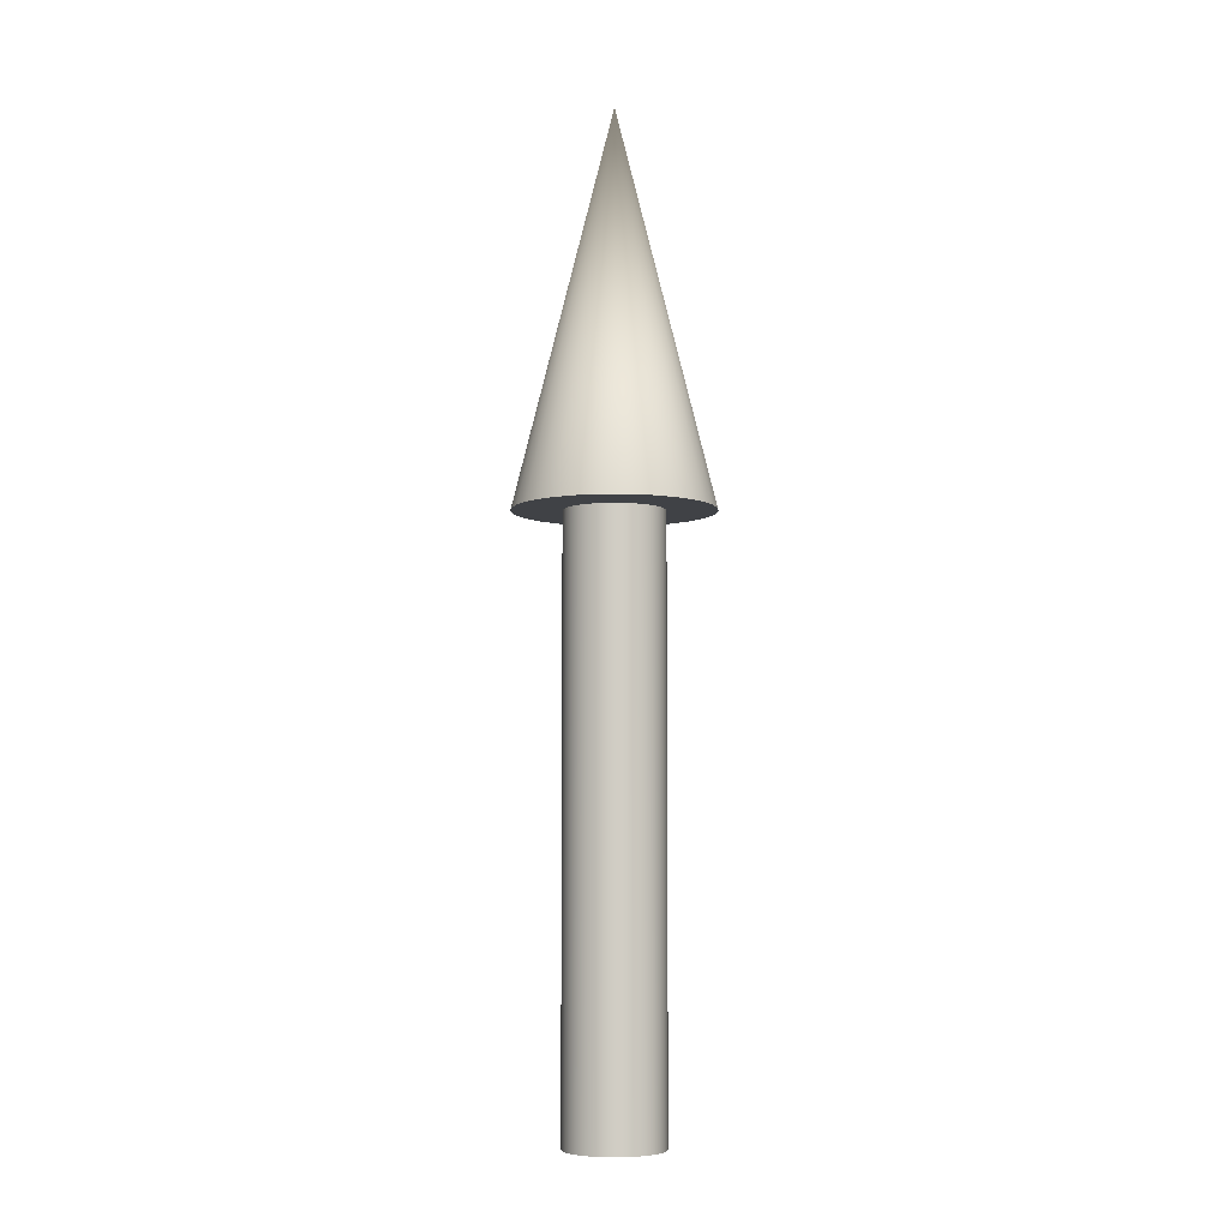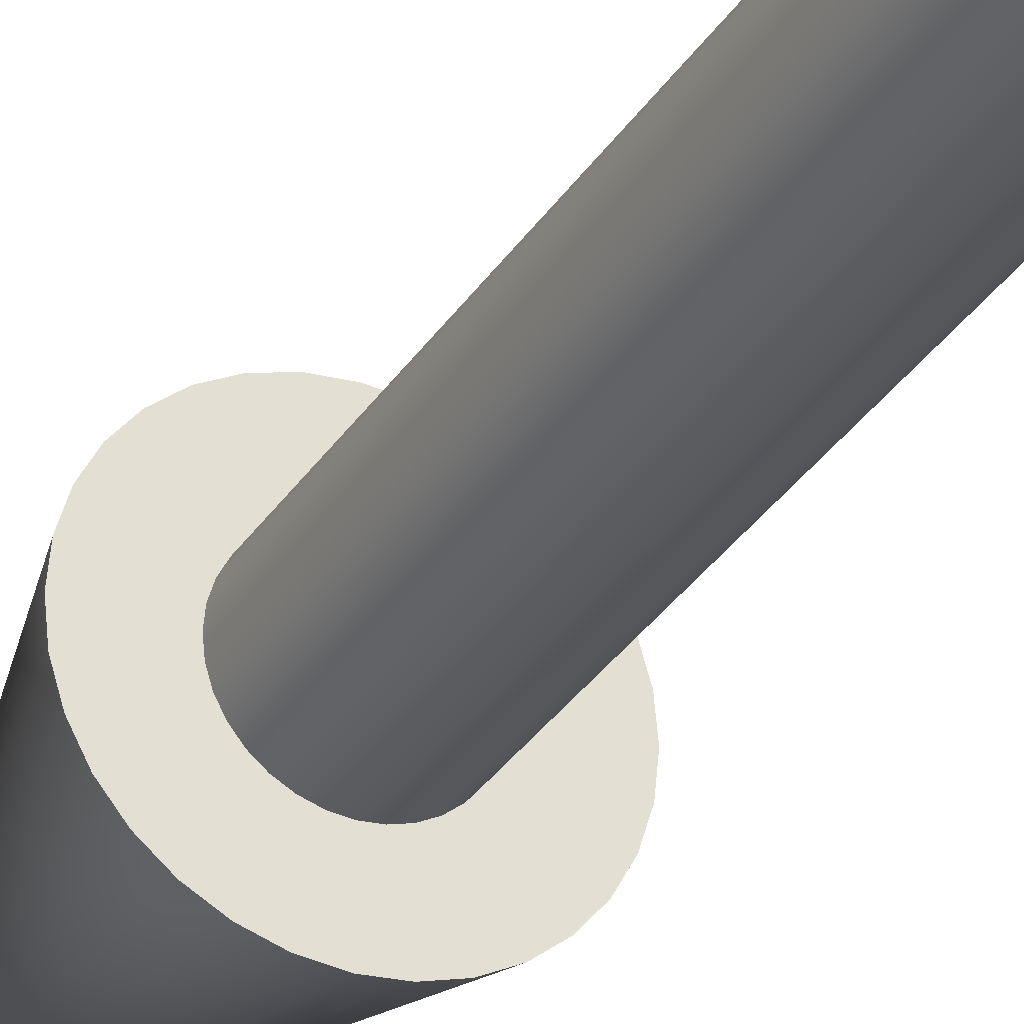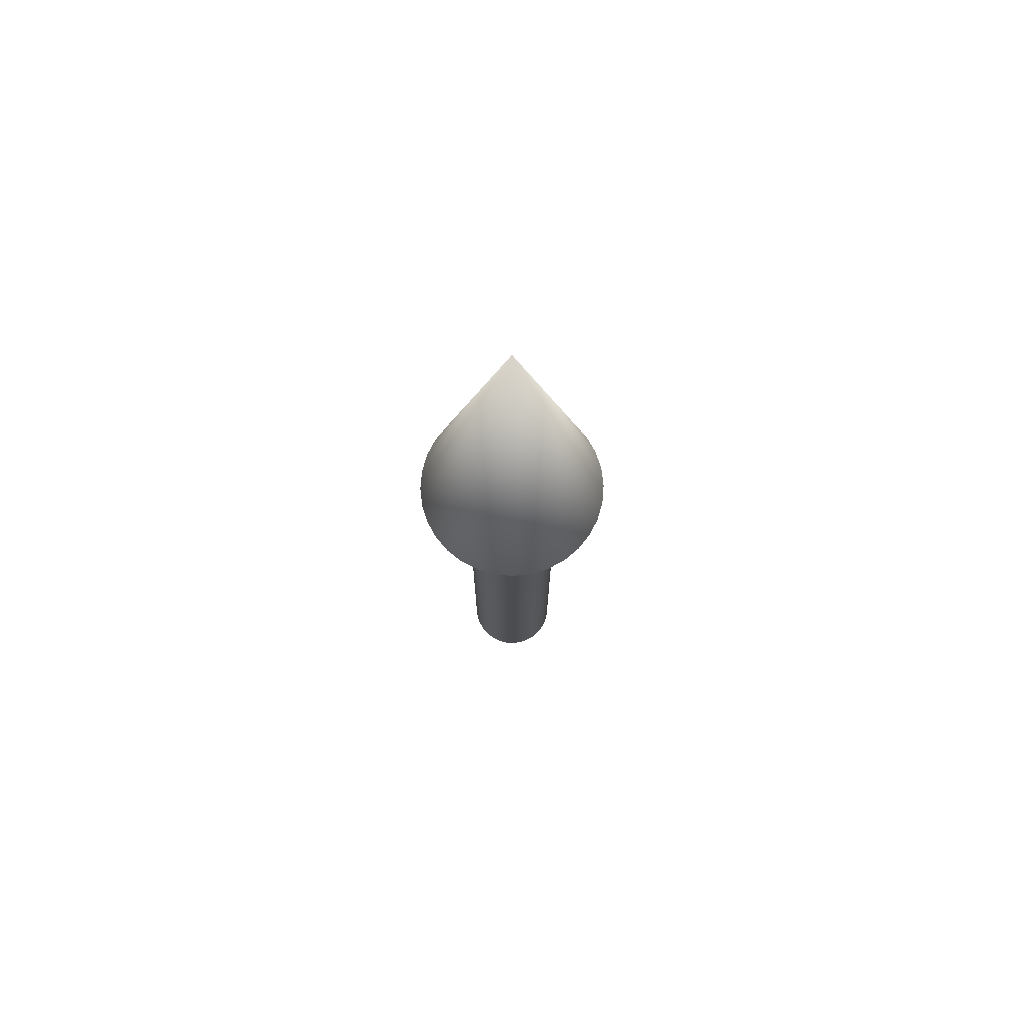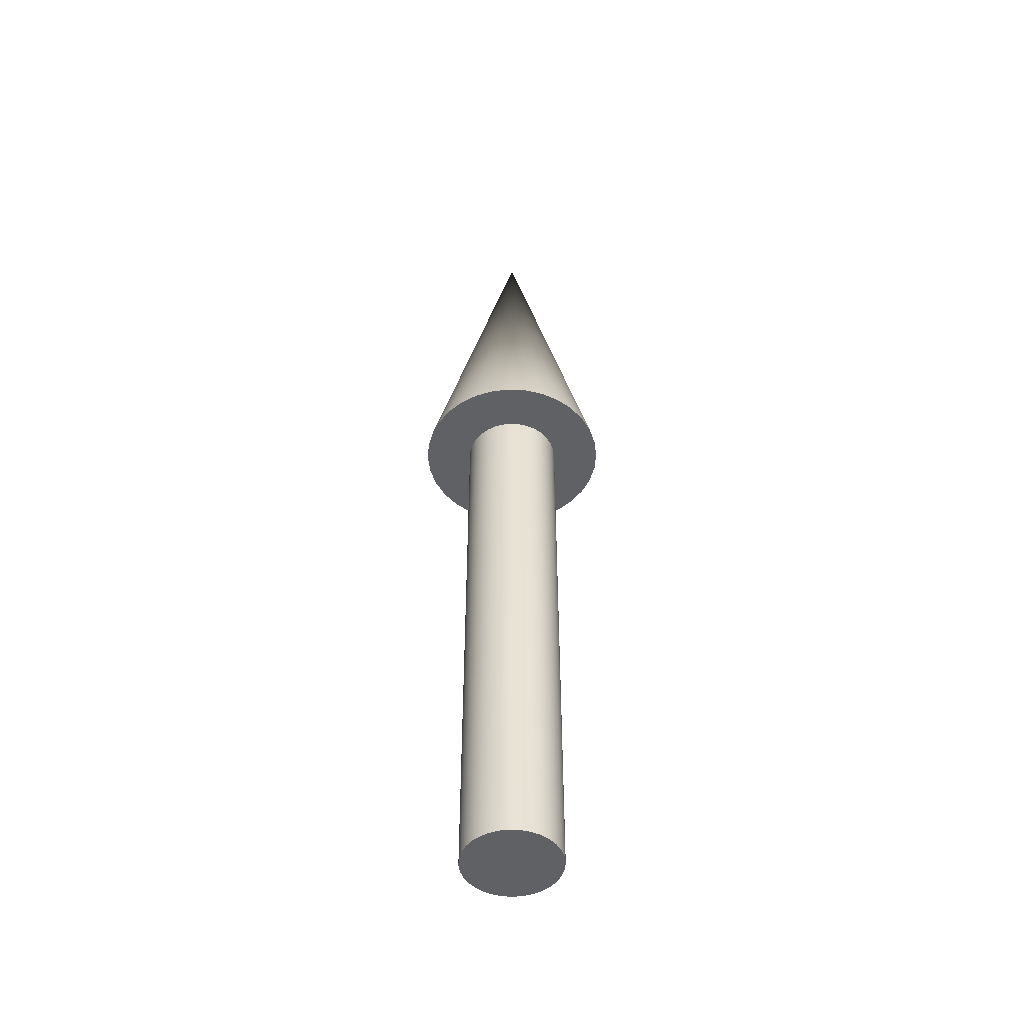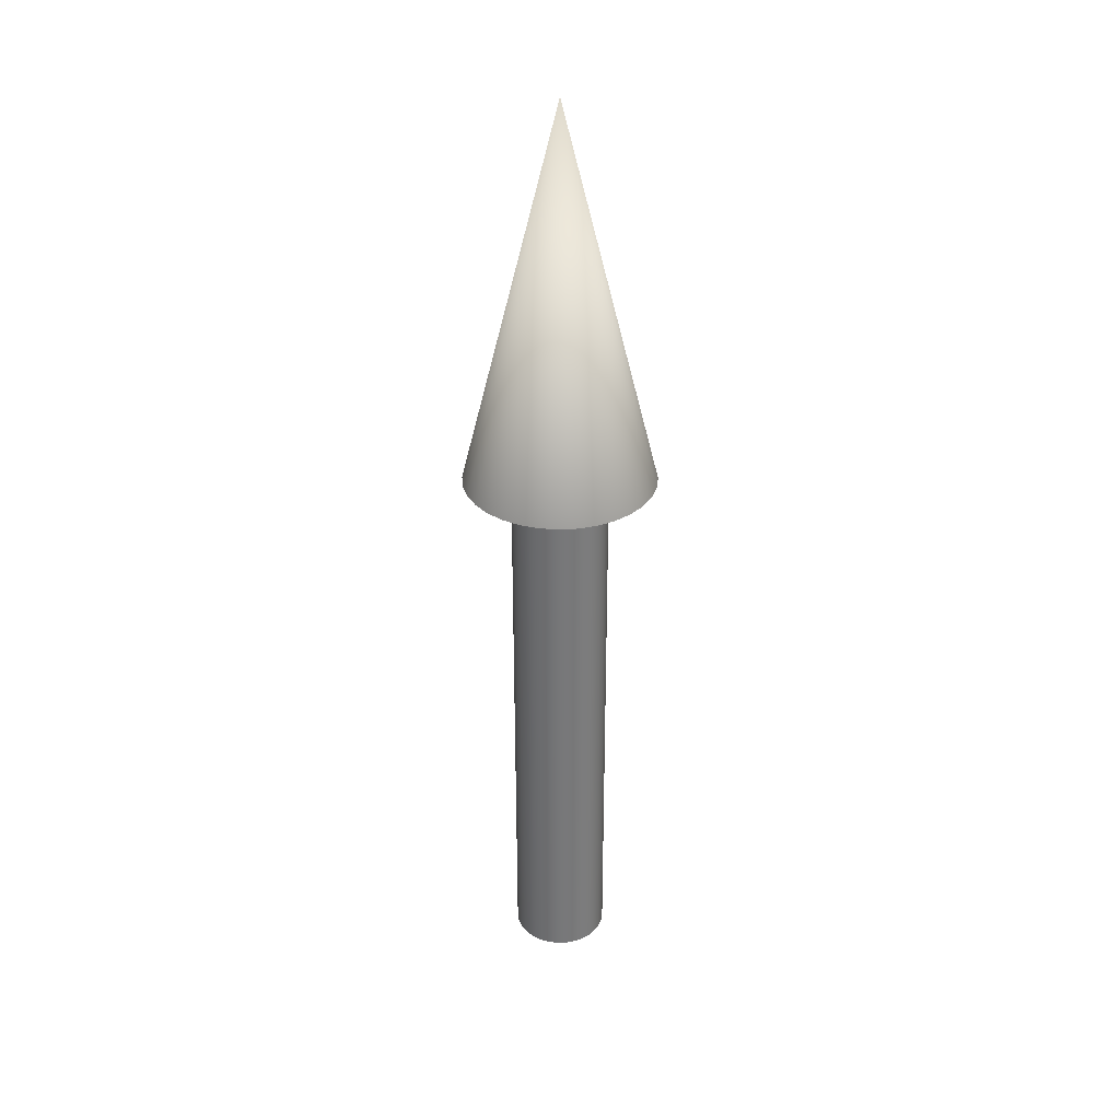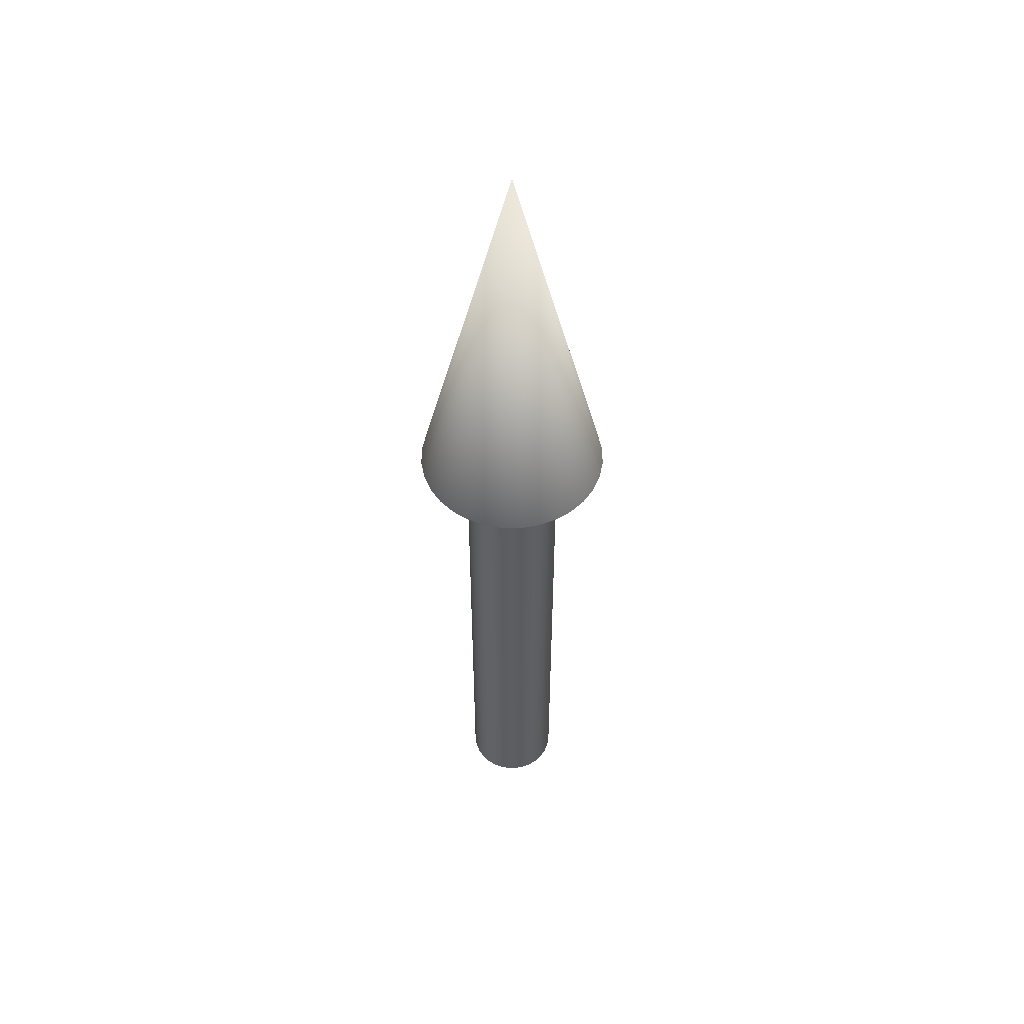
<metadata>
{"format":"obj","ext":"obj","renderer":"f3d","projection":"perspective","resolution":1024,"background":"white","views":[{"elev":-6.1,"azim":-101.7,"up":"+Z"},{"elev":-31.4,"azim":153.1,"up":"+Y"},{"elev":74.1,"azim":167.8,"up":"+Z"},{"elev":-49.1,"azim":69.4,"up":"+Z"},{"elev":32.9,"azim":169.6,"up":"+Z"},{"elev":52.1,"azim":-73.2,"up":"+Z"}]}
</metadata>
<code>
v 0.05 0 0
v 0.04904 0.009755 0
v 0.04619 0.01913 0
v 0.04157 0.02778 0
v 0.03535 0.03535 0
v 0.02778 0.04157 0
v 0.01913 0.04619 0
v 0.009755 0.04904 0
v 0 0.05 0
v -0.009755 0.04904 0
v -0.01913 0.04619 0
v -0.02778 0.04157 0
v -0.03535 0.03535 0
v -0.04157 0.02778 0
v -0.04619 0.01913 0
v -0.04904 0.009755 0
v -0.05 0 0
v -0.04904 -0.009755 0
v -0.04619 -0.01913 0
v -0.04157 -0.02778 0
v -0.03535 -0.03535 0
v -0.02778 -0.04157 0
v -0.01913 -0.04619 0
v -0.009755 -0.04904 0
v -0 -0.05 0
v 0.009755 -0.04904 0
v 0.01913 -0.04619 0
v 0.02778 -0.04157 0
v 0.03535 -0.03535 0
v 0.04157 -0.02778 0
v 0.04619 -0.01913 0
v 0.04904 -0.009755 0
v 0.05 0 0
v 0.04904 0.009755 0
v 0.04619 0.01913 0
v 0.04157 0.02778 0
v 0.03535 0.03535 0
v 0.02778 0.04157 0
v 0.01913 0.04619 0
v 0.009755 0.04904 0
v 0 0.05 0
v -0.009755 0.04904 0
v -0.01913 0.04619 0
v -0.02778 0.04157 0
v -0.03535 0.03535 0
v -0.04157 0.02778 0
v -0.04619 0.01913 0
v -0.04904 0.009755 0
v -0.05 0 0
v -0.04904 -0.009755 0
v -0.04619 -0.01913 0
v -0.04157 -0.02778 0
v -0.03535 -0.03535 0
v -0.02778 -0.04157 0
v -0.01913 -0.04619 0
v -0.009755 -0.04904 0
v -0 -0.05 0
v 0.009755 -0.04904 0
v 0.01913 -0.04619 0
v 0.02778 -0.04157 0
v 0.03535 -0.03535 0
v 0.04157 -0.02778 0
v 0.04619 -0.01913 0
v 0.04904 -0.009755 0
v 0.05 0 0.6
v 0.04904 0.009755 0.6
v 0.04619 0.01913 0.6
v 0.04157 0.02778 0.6
v 0.03535 0.03535 0.6
v 0.02778 0.04157 0.6
v 0.01913 0.04619 0.6
v 0.009755 0.04904 0.6
v 0 0.05 0.6
v -0.009755 0.04904 0.6
v -0.01913 0.04619 0.6
v -0.02778 0.04157 0.6
v -0.03535 0.03535 0.6
v -0.04157 0.02778 0.6
v -0.04619 0.01913 0.6
v -0.04904 0.009755 0.6
v -0.05 0 0.6
v -0.04904 -0.009755 0.6
v -0.04619 -0.01913 0.6
v -0.04157 -0.02778 0.6
v -0.03535 -0.03535 0.6
v -0.02778 -0.04157 0.6
v -0.01913 -0.04619 0.6
v -0.009755 -0.04904 0.6
v -0 -0.05 0.6
v 0.009755 -0.04904 0.6
v 0.01913 -0.04619 0.6
v 0.02778 -0.04157 0.6
v 0.03535 -0.03535 0.6
v 0.04157 -0.02778 0.6
v 0.04619 -0.01913 0.6
v 0.04904 -0.009755 0.6
v 0.05 0 0.6
v 0.04904 0.009755 0.6
v 0.04619 0.01913 0.6
v 0.04157 0.02778 0.6
v 0.03535 0.03535 0.6
v 0.02778 0.04157 0.6
v 0.01913 0.04619 0.6
v 0.009755 0.04904 0.6
v 0 0.05 0.6
v -0.009755 0.04904 0.6
v -0.01913 0.04619 0.6
v -0.02778 0.04157 0.6
v -0.03535 0.03535 0.6
v -0.04157 0.02778 0.6
v -0.04619 0.01913 0.6
v -0.04904 0.009755 0.6
v -0.05 0 0.6
v -0.04904 -0.009755 0.6
v -0.04619 -0.01913 0.6
v -0.04157 -0.02778 0.6
v -0.03535 -0.03535 0.6
v -0.02778 -0.04157 0.6
v -0.01913 -0.04619 0.6
v -0.009755 -0.04904 0.6
v -0 -0.05 0.6
v 0.009755 -0.04904 0.6
v 0.01913 -0.04619 0.6
v 0.02778 -0.04157 0.6
v 0.03535 -0.03535 0.6
v 0.04157 -0.02778 0.6
v 0.04619 -0.01913 0.6
v 0.04904 -0.009755 0.6
v 0.1 0 0.6
v 0.09808 0.01951 0.6
v 0.09239 0.03827 0.6
v 0.08315 0.05556 0.6
v 0.07071 0.07071 0.6
v 0.05556 0.08315 0.6
v 0.03827 0.09239 0.6
v 0.01951 0.09808 0.6
v 0 0.1 0.6
v -0.01951 0.09808 0.6
v -0.03827 0.09239 0.6
v -0.05556 0.08315 0.6
v -0.07071 0.07071 0.6
v -0.08315 0.05556 0.6
v -0.09239 0.03827 0.6
v -0.09808 0.01951 0.6
v -0.1 0 0.6
v -0.09808 -0.01951 0.6
v -0.09239 -0.03827 0.6
v -0.08315 -0.05556 0.6
v -0.07071 -0.07071 0.6
v -0.05556 -0.08315 0.6
v -0.03827 -0.09239 0.6
v -0.01951 -0.09808 0.6
v -0 -0.1 0.6
v 0.01951 -0.09808 0.6
v 0.03827 -0.09239 0.6
v 0.05556 -0.08315 0.6
v 0.07071 -0.07071 0.6
v 0.08315 -0.05556 0.6
v 0.09239 -0.03827 0.6
v 0.09808 -0.01951 0.6
v 0 0 1
v 0.1 0 0.6
v 0.09808 0.01951 0.6
v 0.09239 0.03827 0.6
v 0.08315 0.05556 0.6
v 0.07071 0.07071 0.6
v 0.05556 0.08315 0.6
v 0.03827 0.09239 0.6
v 0.01951 0.09808 0.6
v 0 0.1 0.6
v -0.01951 0.09808 0.6
v -0.03827 0.09239 0.6
v -0.05556 0.08315 0.6
v -0.07071 0.07071 0.6
v -0.08315 0.05556 0.6
v -0.09239 0.03827 0.6
v -0.09808 0.01951 0.6
v -0.1 0 0.6
v -0.09808 -0.01951 0.6
v -0.09239 -0.03827 0.6
v -0.08315 -0.05556 0.6
v -0.07071 -0.07071 0.6
v -0.05556 -0.08315 0.6
v -0.03827 -0.09239 0.6
v -0.01951 -0.09808 0.6
v -0 -0.1 0.6
v 0.01951 -0.09808 0.6
v 0.03827 -0.09239 0.6
v 0.05556 -0.08315 0.6
v 0.07071 -0.07071 0.6
v 0.08315 -0.05556 0.6
v 0.09239 -0.03827 0.6
v 0.09808 -0.01951 0.6
f 1 3 2
f 1 4 3
f 1 5 4
f 1 6 5
f 1 7 6
f 1 8 7
f 1 9 8
f 1 10 9
f 1 11 10
f 1 12 11
f 1 13 12
f 1 14 13
f 1 15 14
f 1 16 15
f 1 17 16
f 1 18 17
f 1 19 18
f 1 20 19
f 1 21 20
f 1 22 21
f 1 23 22
f 1 24 23
f 1 25 24
f 1 26 25
f 1 27 26
f 1 28 27
f 1 29 28
f 1 30 29
f 1 31 30
f 1 32 31
f 33 66 65
f 33 34 66
f 34 67 66
f 34 35 67
f 35 68 67
f 35 36 68
f 36 69 68
f 36 37 69
f 37 70 69
f 37 38 70
f 38 71 70
f 38 39 71
f 39 72 71
f 39 40 72
f 40 73 72
f 40 41 73
f 41 74 73
f 41 42 74
f 42 75 74
f 42 43 75
f 43 76 75
f 43 44 76
f 44 77 76
f 44 45 77
f 45 78 77
f 45 46 78
f 46 79 78
f 46 47 79
f 47 80 79
f 47 48 80
f 48 81 80
f 48 49 81
f 49 82 81
f 49 50 82
f 50 83 82
f 50 51 83
f 51 84 83
f 51 52 84
f 52 85 84
f 52 53 85
f 53 86 85
f 53 54 86
f 54 87 86
f 54 55 87
f 55 88 87
f 55 56 88
f 56 89 88
f 56 57 89
f 57 90 89
f 57 58 90
f 58 91 90
f 58 59 91
f 59 92 91
f 59 60 92
f 60 93 92
f 60 61 93
f 61 94 93
f 61 62 94
f 62 95 94
f 62 63 95
f 63 96 95
f 63 64 96
f 64 65 96
f 64 33 65
f 97 130 129
f 97 98 130
f 98 131 130
f 98 99 131
f 99 132 131
f 99 100 132
f 100 133 132
f 100 101 133
f 101 134 133
f 101 102 134
f 102 135 134
f 102 103 135
f 103 136 135
f 103 104 136
f 104 137 136
f 104 105 137
f 105 138 137
f 105 106 138
f 106 139 138
f 106 107 139
f 107 140 139
f 107 108 140
f 108 141 140
f 108 109 141
f 109 142 141
f 109 110 142
f 110 143 142
f 110 111 143
f 111 144 143
f 111 112 144
f 112 145 144
f 112 113 145
f 113 146 145
f 113 114 146
f 114 147 146
f 114 115 147
f 115 148 147
f 115 116 148
f 116 149 148
f 116 117 149
f 117 150 149
f 117 118 150
f 118 151 150
f 118 119 151
f 119 152 151
f 119 120 152
f 120 153 152
f 120 121 153
f 121 154 153
f 121 122 154
f 122 155 154
f 122 123 155
f 123 156 155
f 123 124 156
f 124 157 156
f 124 125 157
f 125 158 157
f 125 126 158
f 126 159 158
f 126 127 159
f 127 160 159
f 127 128 160
f 128 129 160
f 128 97 129
f 161 162 163
f 161 163 164
f 161 164 165
f 161 165 166
f 161 166 167
f 161 167 168
f 161 168 169
f 161 169 170
f 161 170 171
f 161 171 172
f 161 172 173
f 161 173 174
f 161 174 175
f 161 175 176
f 161 176 177
f 161 177 178
f 161 178 179
f 161 179 180
f 161 180 181
f 161 181 182
f 161 182 183
f 161 183 184
f 161 184 185
f 161 185 186
f 161 186 187
f 161 187 188
f 161 188 189
f 161 189 190
f 161 190 191
f 161 191 192
f 161 192 193
f 161 193 162

</code>
